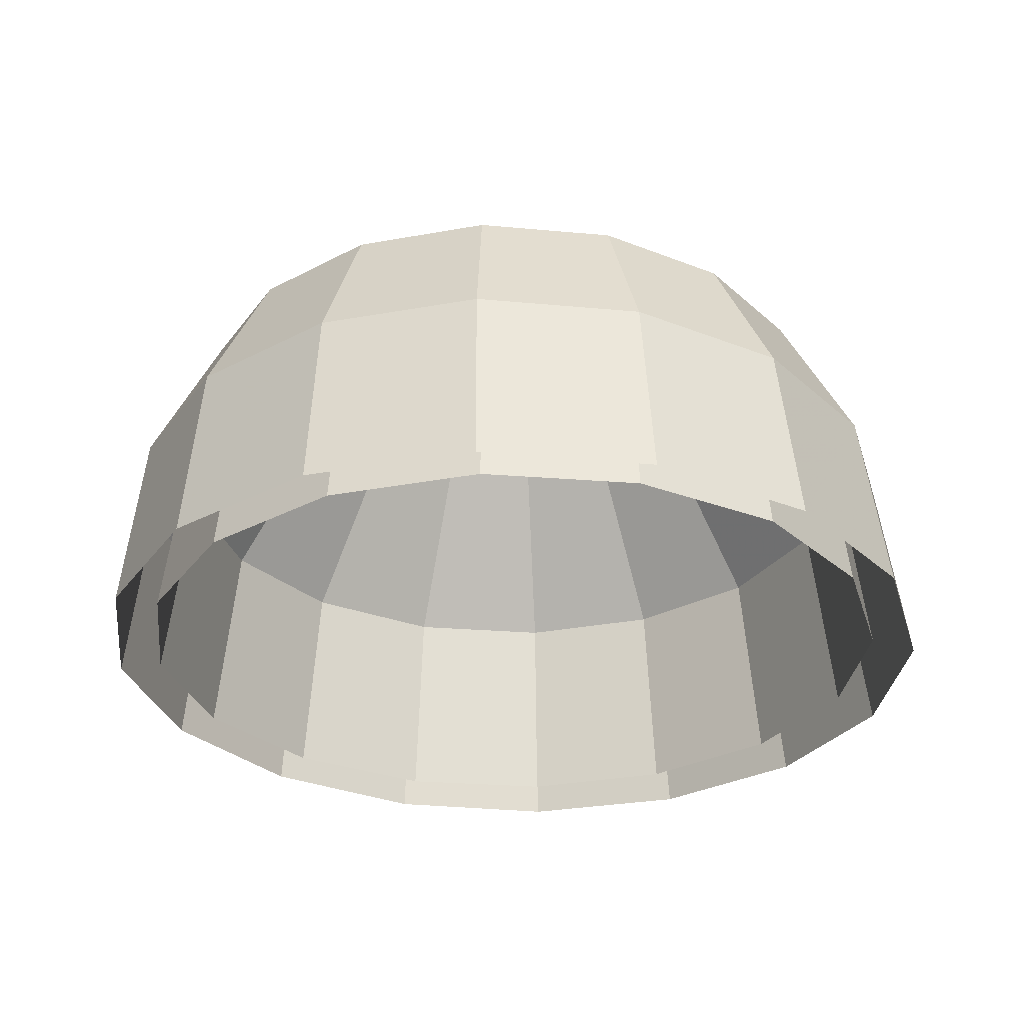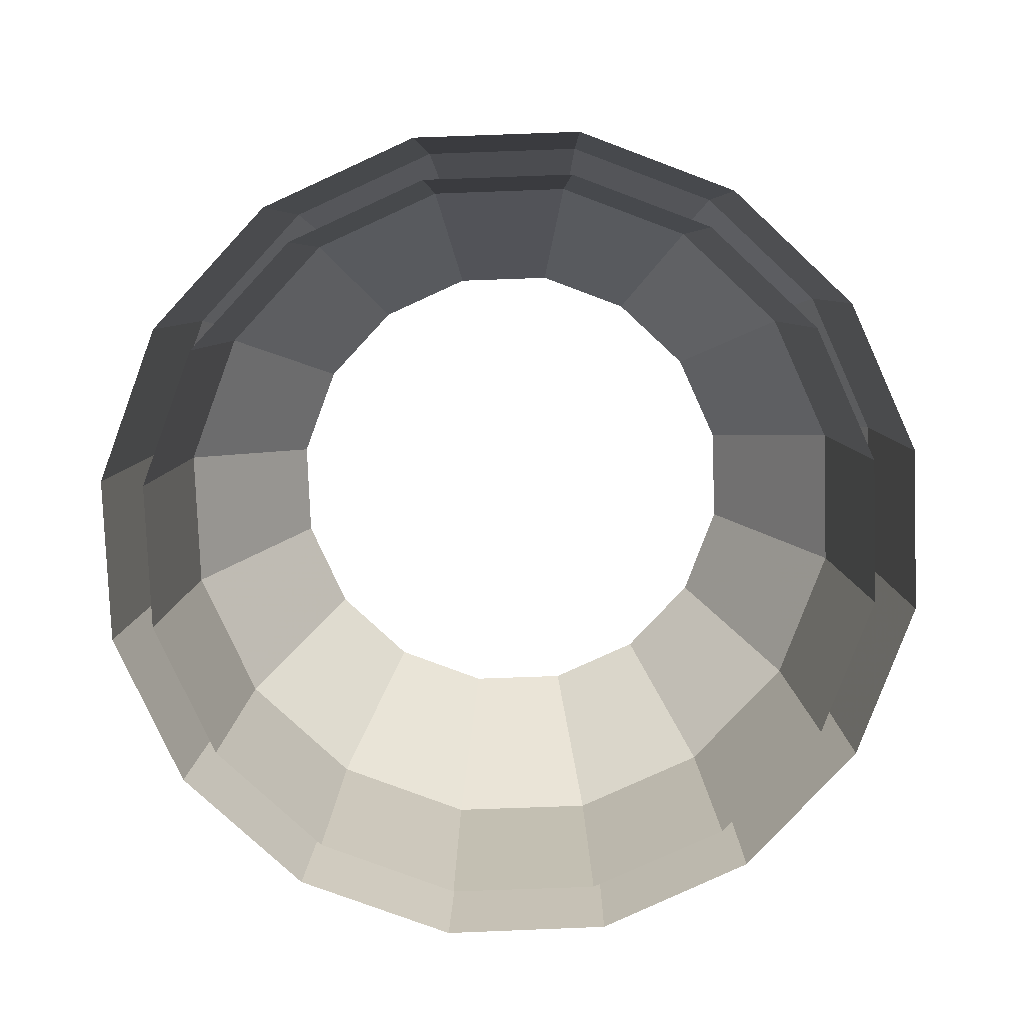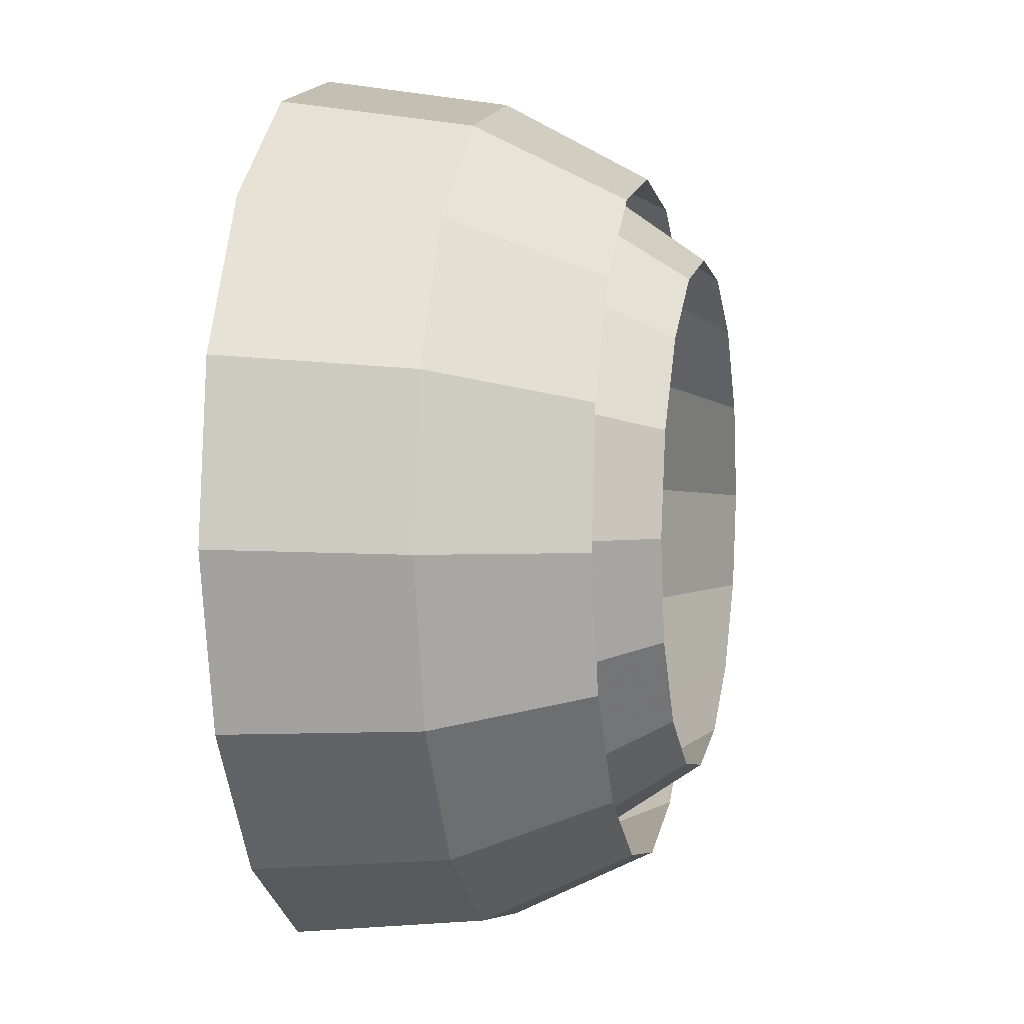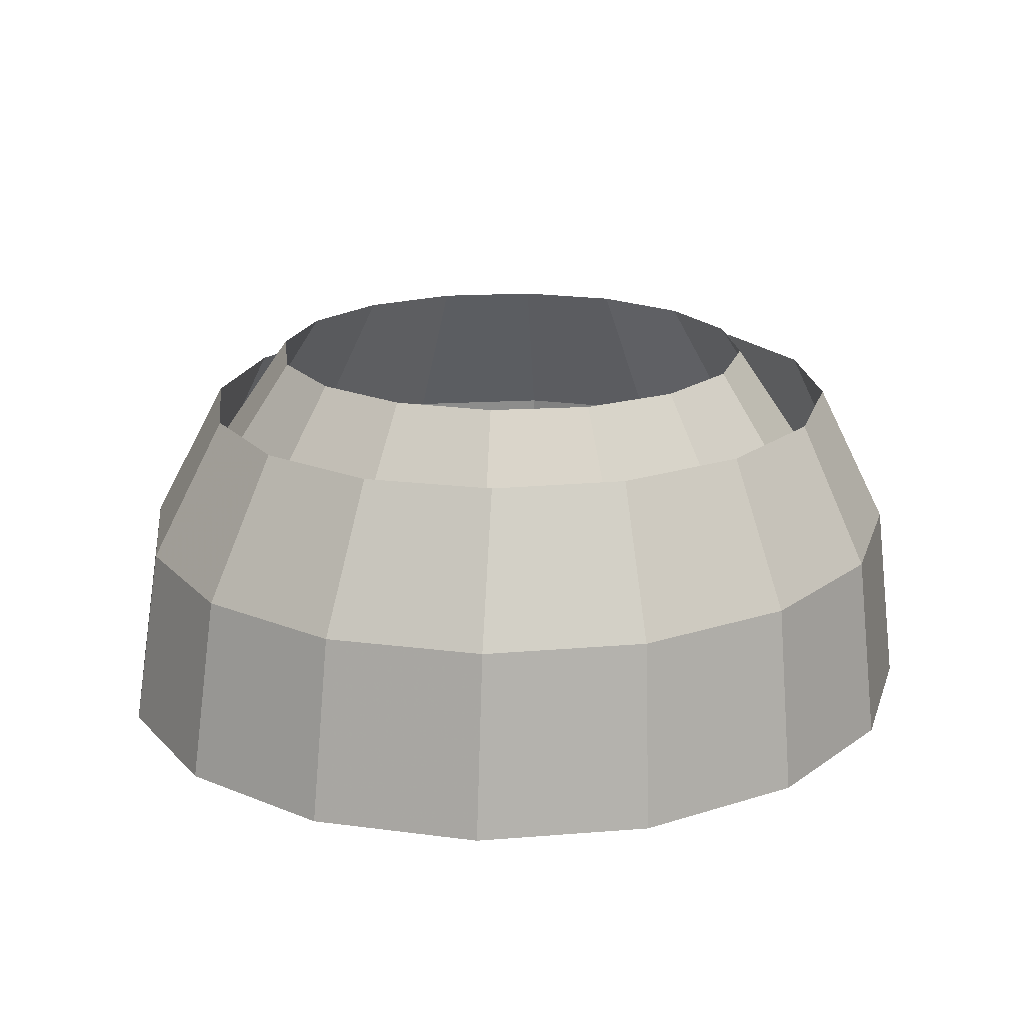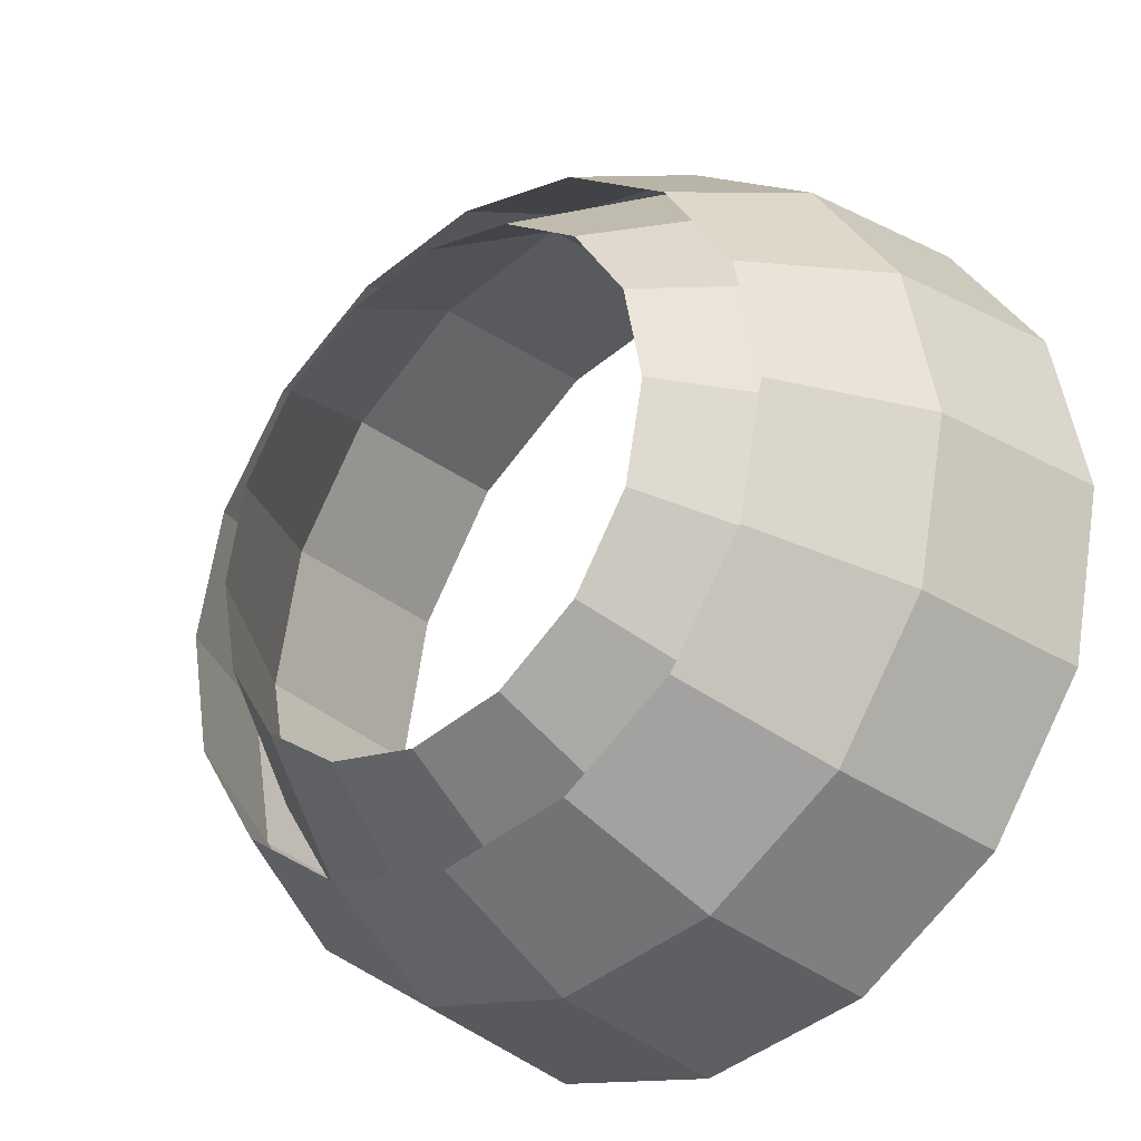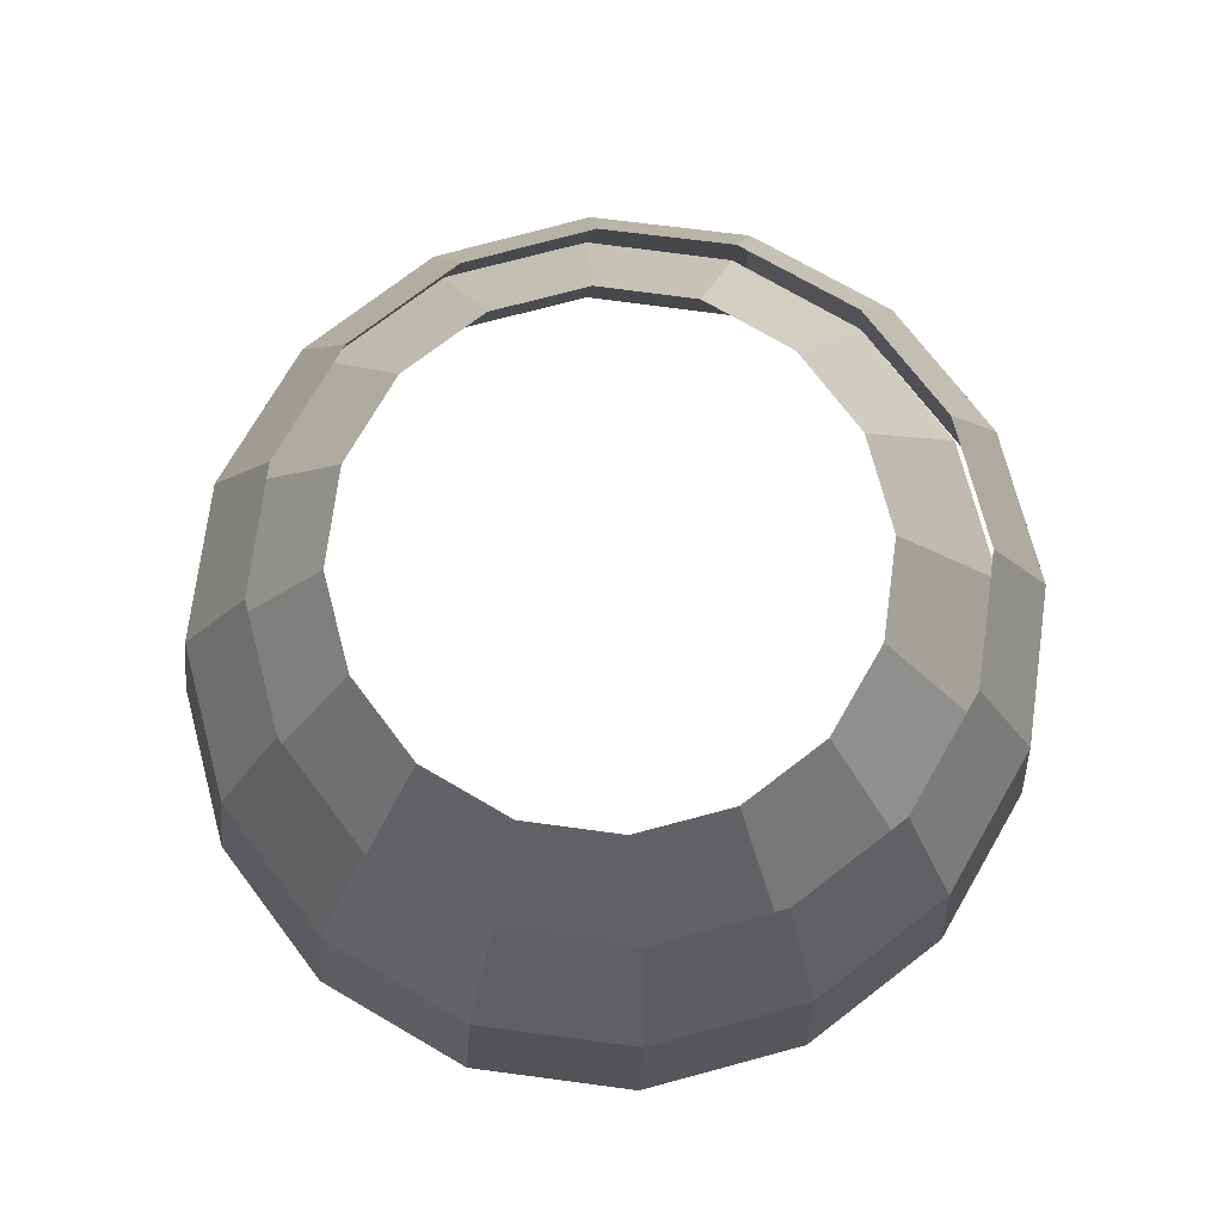
<metadata>
{"format":"obj","ext":"obj","renderer":"f3d","projection":"perspective","resolution":1024,"background":"white","views":[{"elev":-29.1,"azim":162.0,"up":"+Y"},{"elev":-78.9,"azim":58.3,"up":"+Y"},{"elev":4.9,"azim":102.8,"up":"+Z"},{"elev":19.0,"azim":4.6,"up":"+Y"},{"elev":-29.9,"azim":-138.0,"up":"+Z"},{"elev":74.7,"azim":63.9,"up":"+Y"}]}
</metadata>
<code>
g clouds_2
v -0 -4.635 -252.5
v -96.63 -4.635 -233.3
v -90.56 125.6 -218.6
v -0 125.6 -236.6
v -62.19 233.8 -150.1
v 96.63 -4.635 -233.3
v -0 233.8 -162.5
v 90.56 125.6 -218.6
v 178.6 -4.635 -178.6
v 62.19 233.8 -150.1
v 167.3 125.6 -167.3
v 233.3 -4.635 -96.63
v 114.9 233.8 -114.9
v 218.6 125.6 -90.56
v 252.5 -4.635 2.64e-05
v 150.1 233.8 -62.19
v 236.6 125.6 2.64e-05
v 233.3 -4.635 96.63
v 162.5 233.8 2.64e-05
v 218.6 125.6 90.56
v 178.6 -4.635 178.6
v 150.1 233.8 62.19
v 167.3 125.6 167.3
v 96.63 -4.635 233.3
v 114.9 233.8 114.9
v 90.56 125.6 218.6
v -7.921e-05 -4.635 252.5
v 62.19 233.8 150.1
v -7.921e-05 125.6 236.6
v -96.63 -4.635 233.3
v -7.921e-05 233.8 162.5
v -90.56 125.6 218.6
v -178.6 -4.635 178.6
v -62.19 233.8 150.1
v -167.3 125.6 167.3
v -233.3 -4.635 96.63
v -114.9 233.8 114.9
v -218.6 125.6 90.56
v -252.5 -4.635 -0.000132
v -150.1 233.8 62.19
v -236.6 125.6 -0.000132
v -233.3 -4.635 -96.63
v -162.5 233.8 -0.0001056
v -218.6 125.6 -90.56
v -178.6 -4.635 -178.6
v -150.1 233.8 -62.19
v -167.3 125.6 -167.3
v -96.63 -4.635 -233.3
v -114.9 233.8 -114.9
v -90.56 125.6 -218.6
v -62.19 233.8 -150.1
v 0.2976 -7.226 -280.8
v -106.8 -9.423 -259.6
v -98.36 110.1 -246.4
v 2.671 112.2 -266.4
v -78.33 201.4 -204.2
v 107.5 -5.545 -259.3
v 4.691 203.1 -220.6
v 103.8 113.8 -246.1
v 198.4 -4.635 -198.4
v 87.76 204.4 -203.9
v 189.5 114.7 -188.7
v 259.2 -4.635 -107.4
v 158.2 205.1 -156.8
v 246.9 114.7 -102.9
v 280.7 -5.545 -0.06977
v 205.4 205.1 -86.2
v 267.1 113.8 -1.663
v 259.5 -7.226 107.2
v 222 204.4 -3.034
v 247.2 112.2 99.48
v 198.9 -9.422 198
v 205.6 203.1 80.09
v 190 110.1 185.2
v 108.2 -11.8 258.7
v 158.7 201.4 150.5
v 104.4 107.9 242.4
v 1.075 -14 279.8
v 88.32 199.6 197.5
v 3.404 105.8 262.4
v -106.1 -15.68 258.4
v 5.294 197.9 213.9
v -97.68 104.2 242.1
v -197 -16.59 197.5
v -77.78 196.6 197.3
v -183.4 103.4 184.7
v -257.8 -16.59 106.5
v -148.2 195.9 150.1
v -240.8 103.4 98.8
v -279.3 -15.68 -0.8474
v -195.4 195.9 79.53
v -261 104.2 -2.396
v -258.1 -14 -108.1
v -212 196.6 -3.637
v -241.1 105.8 -103.5
v -197.6 -11.8 -198.9
v -195.6 197.9 -86.76
v -183.9 107.9 -189.2
v -106.8 -9.423 -259.6
v -148.7 199.6 -157.2
v -98.36 110.1 -246.4
v -78.33 201.4 -204.2
g clouds_2_0
f 3 2 1
f 4 3 1
f 5 3 4
f 4 1 6
f 7 5 4
f 8 4 6
f 7 4 8
f 8 6 9
f 10 7 8
f 11 8 9
f 10 8 11
f 11 9 12
f 13 10 11
f 14 11 12
f 13 11 14
f 14 12 15
f 16 13 14
f 17 14 15
f 16 14 17
f 17 15 18
f 19 16 17
f 20 17 18
f 19 17 20
f 20 18 21
f 22 19 20
f 23 20 21
f 22 20 23
f 23 21 24
f 25 22 23
f 26 23 24
f 25 23 26
f 26 24 27
f 28 25 26
f 29 26 27
f 28 26 29
f 29 27 30
f 31 28 29
f 32 29 30
f 31 29 32
f 32 30 33
f 34 31 32
f 35 32 33
f 34 32 35
f 35 33 36
f 37 34 35
f 38 35 36
f 37 35 38
f 38 36 39
f 40 37 38
f 41 38 39
f 40 38 41
f 41 39 42
f 43 40 41
f 44 41 42
f 43 41 44
f 44 42 45
f 46 43 44
f 47 44 45
f 46 44 47
f 47 45 48
f 49 46 47
f 50 47 48
f 49 47 50
f 51 49 50
f 54 53 52
f 55 54 52
f 56 54 55
f 55 52 57
f 58 56 55
f 59 55 57
f 58 55 59
f 59 57 60
f 61 58 59
f 62 59 60
f 61 59 62
f 62 60 63
f 64 61 62
f 65 62 63
f 64 62 65
f 65 63 66
f 67 64 65
f 68 65 66
f 67 65 68
f 68 66 69
f 70 67 68
f 71 68 69
f 70 68 71
f 71 69 72
f 73 70 71
f 74 71 72
f 73 71 74
f 74 72 75
f 76 73 74
f 77 74 75
f 76 74 77
f 77 75 78
f 79 76 77
f 80 77 78
f 79 77 80
f 80 78 81
f 82 79 80
f 83 80 81
f 82 80 83
f 83 81 84
f 85 82 83
f 86 83 84
f 85 83 86
f 86 84 87
f 88 85 86
f 89 86 87
f 88 86 89
f 89 87 90
f 91 88 89
f 92 89 90
f 91 89 92
f 92 90 93
f 94 91 92
f 95 92 93
f 94 92 95
f 95 93 96
f 97 94 95
f 98 95 96
f 97 95 98
f 98 96 99
f 100 97 98
f 101 98 99
f 100 98 101
f 102 100 101

</code>
